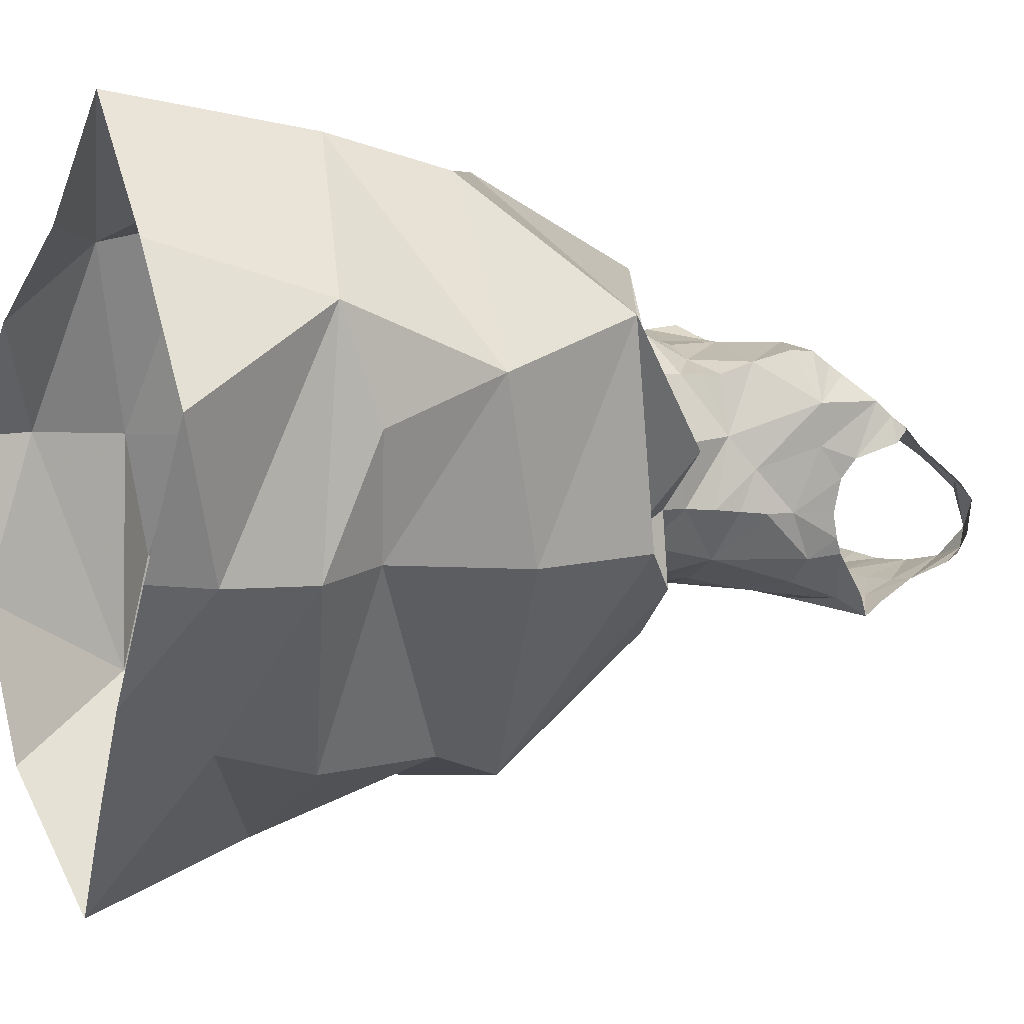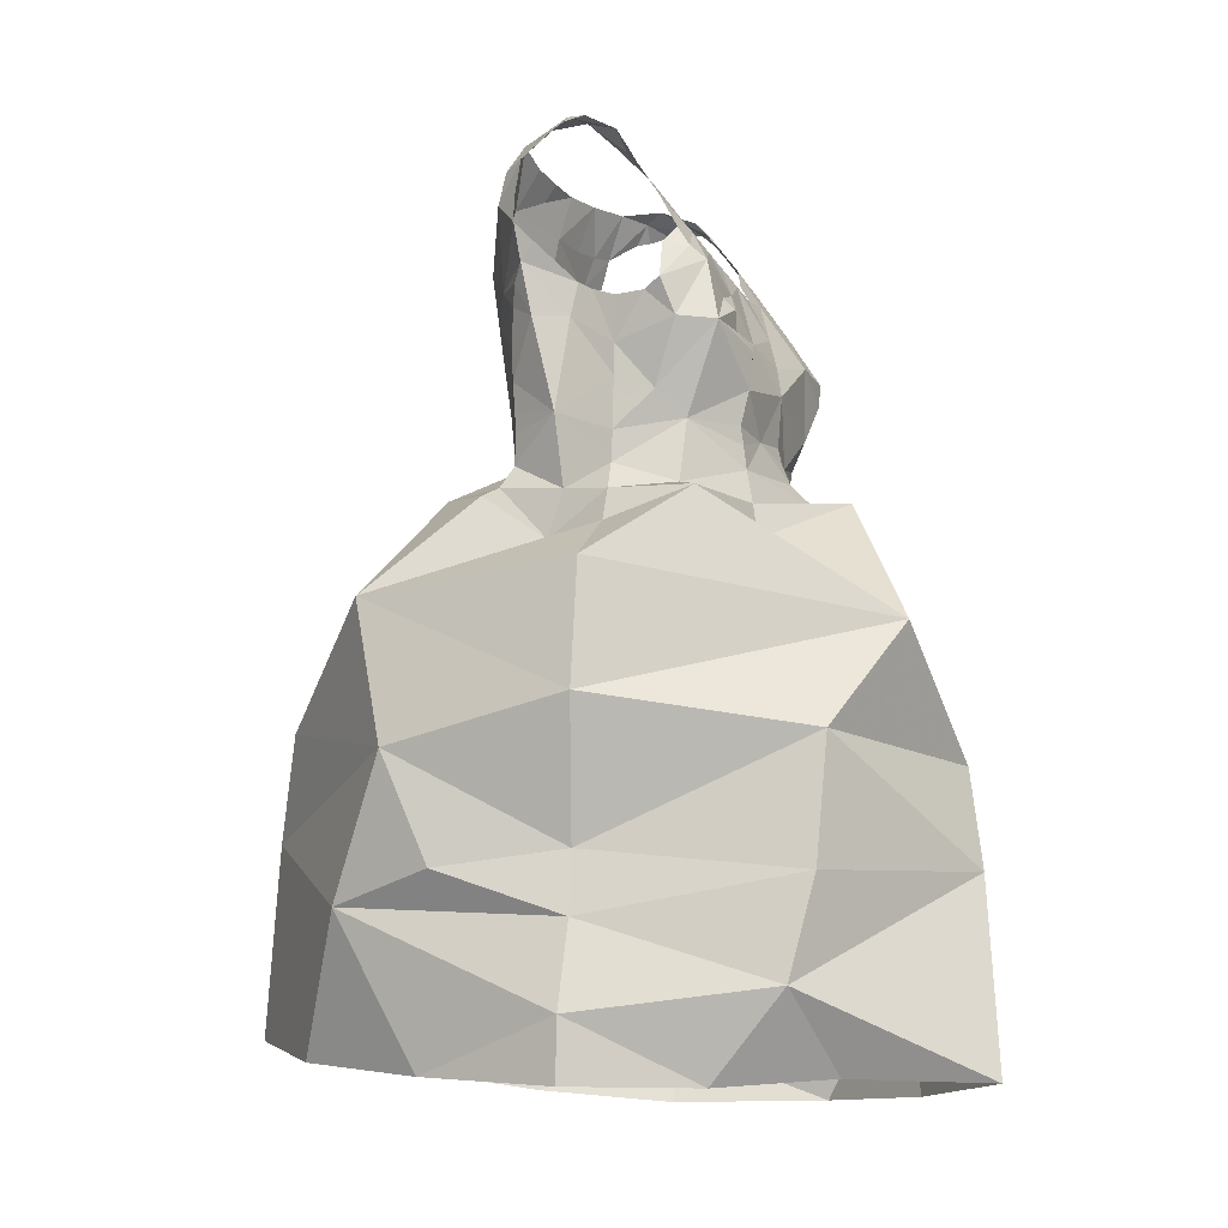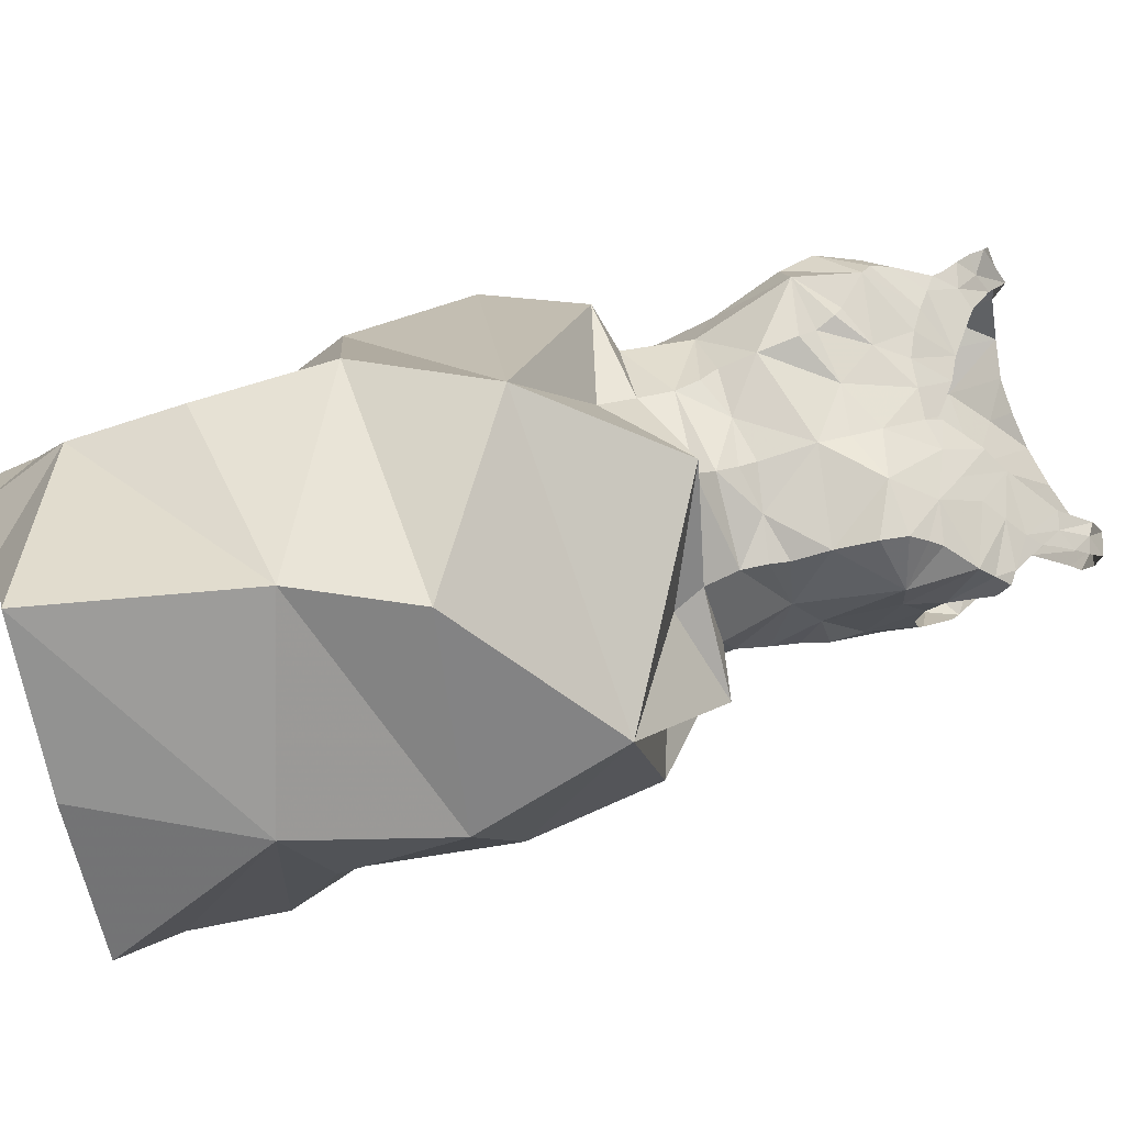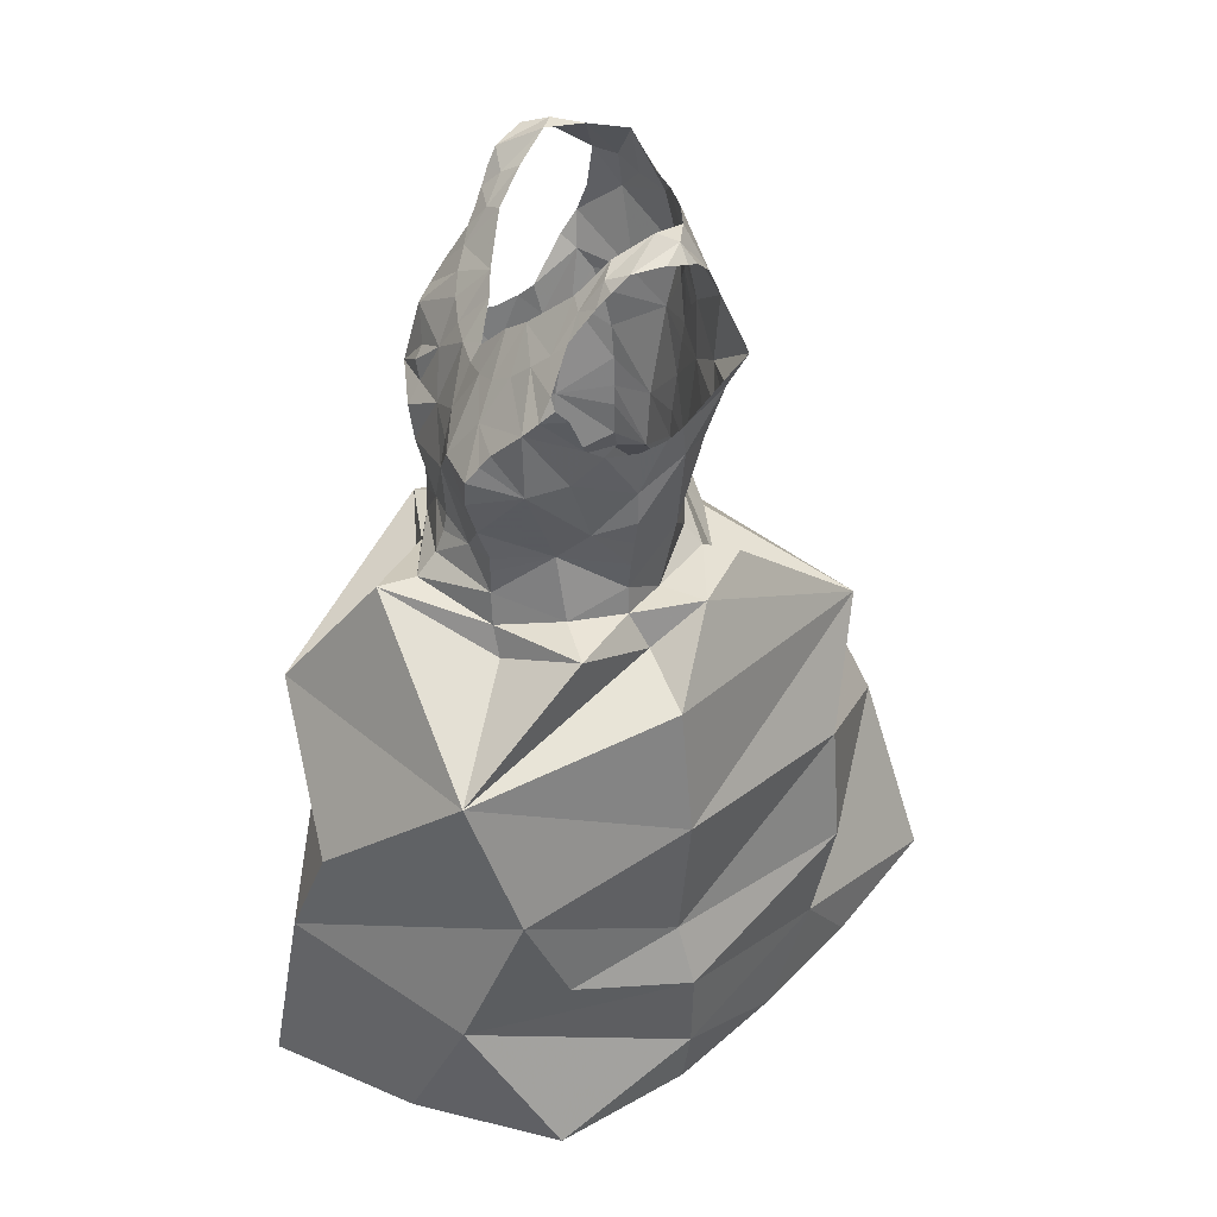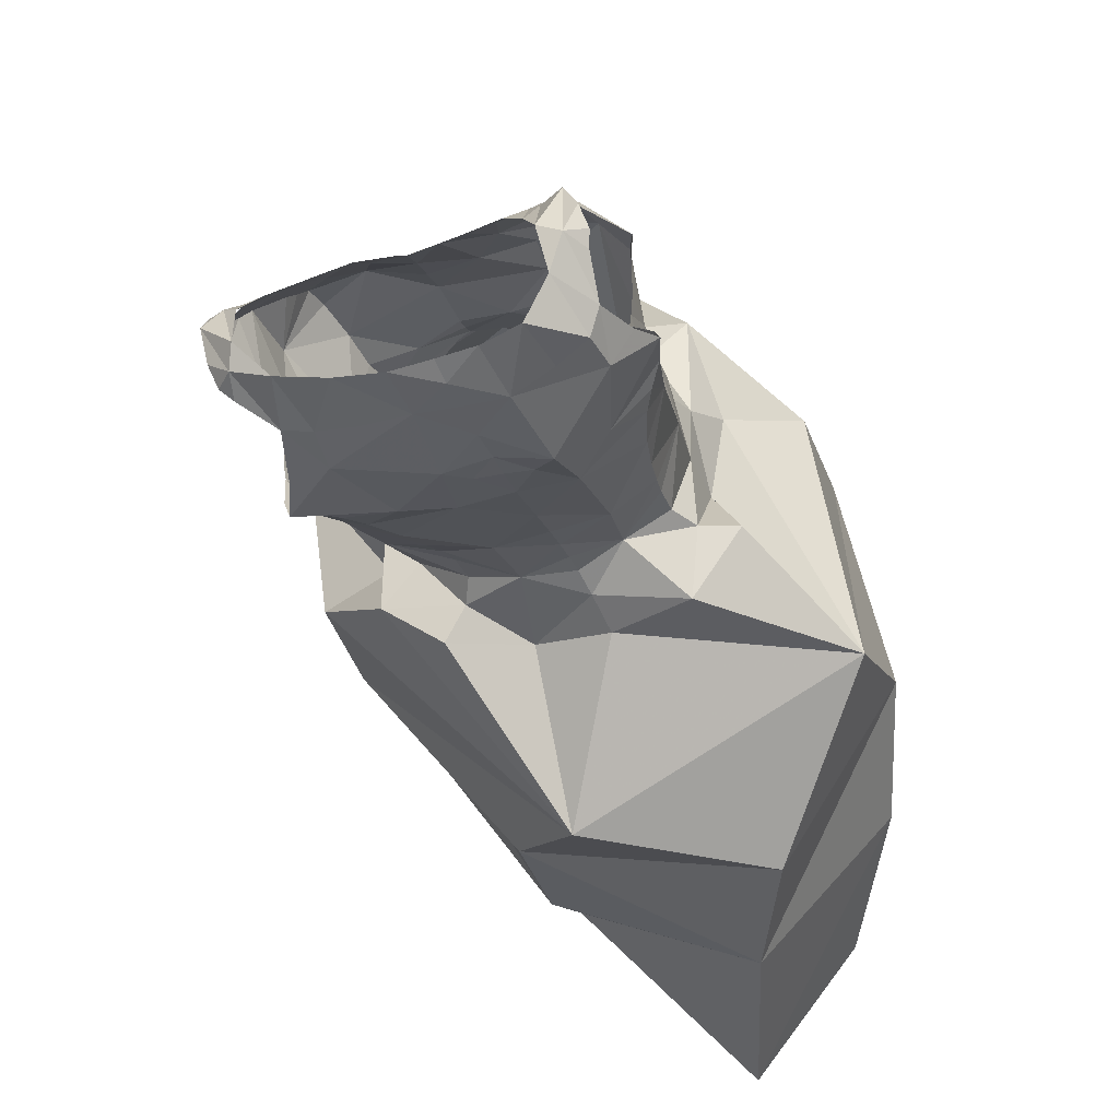
<metadata>
{"format":"obj","ext":"obj","renderer":"f3d","projection":"perspective","resolution":1024,"background":"white","views":[{"elev":1.8,"azim":57.7,"up":"+Z"},{"elev":-12.5,"azim":-57.2,"up":"+Y"},{"elev":62.5,"azim":70.2,"up":"+Z"},{"elev":33.7,"azim":80.1,"up":"+Y"},{"elev":-25.8,"azim":-164.3,"up":"+Z"}]}
</metadata>
<code>
v 0.3766 1.168 -1.866
v 0.381 1.205 -1.853
v 0.403 1.171 -1.867
v 0.3431 1.167 -1.863
v 0.2534 1.174 -1.848
v 0.231 1.181 -1.836
v 0.262 1.214 -1.84
v 0.224 1.185 -1.818
v 0.2465 1.214 -1.809
v 0.2453 0.6746 -2.055
v 0.2803 0.5262 -2.097
v 0.1576 0.6116 -1.932
v 0.4229 1.174 -1.866
v 0.4168 1.208 -1.848
v 0.2817 1.171 -1.862
v 0.2711 1.115 -1.876
v 0.3106 1.142 -1.868
v 0.3079 1.12 -1.872
v 0.3069 1.075 -1.873
v 0.2871 1.101 -1.874
v 0.3071 1.1 -1.874
v 0.2681 0.9949 -1.855
v 0.2676 1.069 -1.867
v 0.3066 1.031 -1.868
v 0.5531 0.7119 -1.709
v 0.463 0.7236 -1.568
v 0.4309 0.6392 -1.543
v 0.3069 1.06 -1.871
v 0.534 0.5963 -1.663
v 0.3062 0.9775 -1.863
v 0.271 0.9507 -1.852
v 0.1359 0.8339 -1.899
v 0.1998 0.9141 -1.834
v 0.232 0.9247 -1.887
v 0.3066 0.9996 -1.865
v 0.3139 1.168 -1.863
v 0.1328 0.7196 -1.873
v 0.1652 0.752 -1.731
v 0.3155 1.189 -1.858
v 0.4438 1.208 -1.841
v 0.4614 1.199 -1.829
v 0.455 1.195 -1.844
v 0.3476 1.203 -1.853
v 0.4459 1.192 -1.852
v 0.4681 1.198 -1.802
v 0.4406 1.214 -1.824
v 0.4571 1.19 -1.786
v 0.3184 1.203 -1.849
v 0.2376 1.217 -1.784
v 0.2241 1.207 -1.779
v 0.2299 1.211 -1.763
v 0.2254 1.203 -1.79
v 0.2546 1.216 -1.776
v 0.2424 1.199 -1.742
v 0.2909 1.206 -1.846
v 0.3031 0.9449 -1.867
v 0.2986 0.9274 -1.877
v 0.3395 0.8134 -1.554
v 0.2702 0.727 -1.586
v 0.3053 0.9591 -1.864
v 0.2262 1.153 -1.84
v 0.2124 1.149 -1.815
v 0.2102 1.096 -1.808
v 0.2436 1.088 -1.846
v 0.2186 1.082 -1.819
v 0.2024 1.125 -1.809
v 0.2097 1.109 -1.795
v 0.2929 1.125 -1.706
v 0.2594 1.1 -1.688
v 0.2681 1.09 -1.678
v 0.2591 1.117 -1.699
v 0.2528 1.11 -1.701
v 0.2326 1.07 -1.698
v 0.2446 1.101 -1.703
v 0.29 1.065 -1.677
v 0.2627 1.039 -1.666
v 0.3189 1.077 -1.687
v 0.3101 1.112 -1.701
v 0.2771 1.137 -1.713
v 0.2973 1.057 -1.671
v 0.2327 1.038 -1.831
v 0.2347 1.064 -1.738
v 0.2359 1.027 -1.74
v 0.2352 1.063 -1.713
v 0.4052 0.6476 -1.988
v 0.4043 0.5688 -1.969
v 0.381 1.081 -1.88
v 0.4186 1.077 -1.877
v 0.4079 1.06 -1.875
v 0.2397 0.9461 -1.832
v 0.2267 0.927 -1.836
v 0.2367 1.002 -1.741
v 0.2484 0.9901 -1.712
v 0.2389 0.9886 -1.832
v 0.2366 1.012 -1.832
v 0.3413 0.9472 -1.868
v 0.2402 0.972 -1.831
v 0.5334 0.6291 -1.747
v 0.3805 0.968 -1.86
v 0.4266 0.974 -1.845
v 0.3788 0.9427 -1.861
v 0.2374 0.9602 -1.742
v 0.2689 0.9695 -1.697
v 0.3093 0.9963 -1.667
v 0.3029 1.042 -1.673
v 0.2417 1.041 -1.69
v 0.3081 0.9695 -1.674
v 0.3123 0.9555 -1.674
v 0.2371 0.9809 -1.742
v 0.3089 1.026 -1.663
v 0.239 0.9357 -1.745
v 0.2324 0.9147 -1.743
v 0.2595 0.9188 -1.698
v 0.232 1.053 -1.777
v 0.2339 1.071 -1.758
v 0.233 1.079 -1.77
v 0.315 0.9366 -1.673
v 0.235 0.9075 -1.67
v 0.342 1.044 -1.681
v 0.4977 0.6481 -1.837
v 0.4008 0.7466 -1.982
v 0.5163 0.7592 -1.842
v 0.3147 0.91 -1.668
v 0.5439 0.8225 -1.668
v 0.4535 1.166 -1.769
v 0.4451 1.199 -1.793
v 0.4688 1.186 -1.789
v 0.4668 1.174 -1.779
v 0.4649 1.159 -1.768
v 0.4641 1.148 -1.76
v 0.4394 1.172 -1.769
v 0.4579 1.137 -1.749
v 0.4134 1.141 -1.739
v 0.2121 0.7535 -2.016
v 0.448 1.124 -1.737
v 0.2597 1.186 -1.743
v 0.2471 1.185 -1.735
v 0.2068 0.5042 -1.993
v 0.3369 0.8381 -2.009
v 0.2606 1.158 -1.723
v 0.2648 1.147 -1.717
v 0.2728 1.165 -1.731
v 0.2529 1.172 -1.73
v 0.3251 1.14 -1.726
v 0.288 1.17 -1.738
v 0.2684 1.194 -1.757
v 0.4192 1.101 -1.713
v 0.3984 1.129 -1.727
v 0.4357 1.111 -1.724
v 0.3757 1.106 -1.711
v 0.3756 1.093 -1.703
v 0.3988 1.096 -1.707
v 0.33 1.102 -1.7
v 0.3445 1.128 -1.722
v 0.3524 1.097 -1.701
v 0.3721 1.106 -1.712
v 0.2163 0.8859 -1.738
v 0.2272 0.881 -1.793
v 0.3994 0.9279 -1.9
v 0.3852 0.9273 -1.874
v 0.448 0.918 -1.865
v 0.448 0.9133 -1.806
v 0.4536 0.8845 -1.821
v 0.4212 0.9175 -1.834
v 0.4464 0.935 -1.806
v 0.3833 0.9844 -1.861
v 0.2917 0.9032 -1.895
v 0.4522 0.9586 -1.807
v 0.456 0.9787 -1.808
v 0.4625 1.024 -1.81
v 0.4618 0.9989 -1.81
v 0.4517 1.047 -1.846
v 0.232 0.9196 -1.782
v 0.4667 1.059 -1.811
v 0.4632 1.066 -1.83
v 0.3132 0.8826 -1.663
v 0.4434 0.9694 -1.705
v 0.4102 0.9625 -1.694
v 0.4402 0.9555 -1.705
v 0.459 1.073 -1.842
v 0.4342 1.089 -1.878
v 0.4288 1.048 -1.864
v 0.3878 1.007 -1.867
v 0.3949 1.032 -1.871
v 0.4518 0.9707 -1.752
v 0.4491 0.9954 -1.696
v 0.2254 1.067 -1.825
v 0.4463 1.104 -1.877
v 0.2262 0.9783 -1.787
v 0.2172 1.054 -1.802
v 0.38 1.059 -1.688
v 0.3809 1.035 -1.683
v 0.4024 1.144 -1.879
v 0.481 1.089 -1.725
v 0.4359 1.077 -1.701
v 0.4816 1.118 -1.745
v 0.4853 1.1 -1.736
v 0.49 1.111 -1.747
v 0.4667 1.067 -1.705
v 0.4781 1.071 -1.769
v 0.4899 1.102 -1.757
v 0.3804 1.012 -1.678
v 0.4973 0.5277 -1.849
v 0.4231 0.489 -1.932
v 0.5095 0.8617 -1.835
v 0.4498 0.8861 -1.71
v 0.3926 0.9212 -1.626
v 0.1543 0.6338 -1.844
v 0.403 0.4855 -1.522
v 0.4833 0.4801 -1.624
v 0.4605 1.044 -1.687
v 0.4203 1.045 -1.679
v 0.457 1.024 -1.687
v 0.4786 1.038 -1.727
v 0.4734 1.042 -1.759
v 0.1982 0.6463 -1.751
v 0.4594 0.9907 -1.776
v 0.4634 1.057 -1.697
v 0.2644 0.6277 -1.593
v 0.2542 0.5487 -1.611
v 0.1672 0.8492 -1.726
v 0.3431 1.112 -1.875
v 0.5 0.9092 -1.763
v 0.4379 1.116 -1.893
v 0.4298 1.139 -1.882
v 0.4728 1.062 -1.784
v 0.3471 1.066 -1.874
v 0.3467 0.9915 -1.867
v 0.3268 1.099 -1.874
v 0.3478 0.891 -1.892
v 0.1763 0.53 -1.748
v 0.2472 0.4805 -1.671
v 0.3444 0.9658 -1.678
v 0.3788 0.9702 -1.682
v 0.3794 0.9568 -1.679
v 0.381 0.9399 -1.672
v 0.4379 0.9362 -1.706
v 0.3859 0.9226 -1.657
v 0.441 0.91 -1.706
v 0.4594 0.919 -1.758
v 0.5075 0.5977 -1.849
v 0.1925 0.5979 -1.75
v 0.3214 0.488 -1.607
v 0.3592 0.504 -2.011
v 0.1803 0.4813 -1.752
v 0.545 0.4809 -1.736
v 0.4873 0.4798 -1.846
v 0.1824 0.4904 -1.872
f 1 2 3
f 4 2 1
f 5 6 7
f 6 8 9
f 10 11 12
f 13 3 14
f 15 5 7
f 16 17 18
f 19 20 21
f 20 18 21
f 22 23 24
f 25 26 27
f 23 28 24
f 15 17 16
f 27 29 25
f 30 31 22
f 32 33 34
f 35 30 22
f 15 36 17
f 37 38 32
f 39 4 36
f 40 41 42
f 4 43 2
f 40 44 13
f 40 45 41
f 39 43 4
f 14 40 13
f 40 46 45
f 46 47 45
f 3 2 14
f 39 48 43
f 49 50 51
f 15 39 36
f 52 50 49
f 6 9 7
f 53 9 49
f 54 49 51
f 8 49 9
f 48 39 55
f 7 55 15
f 55 39 15
f 31 56 57
f 26 58 59
f 60 56 31
f 20 16 18
f 8 61 62
f 8 6 61
f 6 5 61
f 63 64 65
f 66 64 63
f 67 66 63
f 66 61 64
f 68 69 70
f 71 72 69
f 71 69 68
f 69 73 70
f 74 69 72
f 75 70 76
f 77 78 70
f 73 69 74
f 68 79 71
f 75 76 80
f 81 23 22
f 82 83 84
f 19 28 23
f 85 86 10
f 87 88 89
f 90 31 91
f 83 92 93
f 19 23 20
f 94 95 22
f 60 96 56
f 94 31 97
f 31 34 91
f 29 98 25
f 22 95 81
f 99 100 101
f 93 102 103
f 104 76 103
f 76 105 80
f 106 83 93
f 84 106 73
f 107 103 108
f 109 93 92
f 104 110 76
f 102 111 103
f 112 113 111
f 114 115 116
f 103 113 117
f 14 46 40
f 113 112 118
f 108 103 117
f 77 105 119
f 15 16 61
f 120 121 122
f 70 106 76
f 31 57 34
f 16 20 23
f 113 118 123
f 121 85 10
f 25 122 124
f 125 47 126
f 127 47 128
f 47 127 45
f 129 125 130
f 125 131 132
f 125 132 130
f 131 133 132
f 32 134 37
f 135 132 133
f 136 54 137
f 11 138 12
f 122 121 139
f 136 53 54
f 140 141 142
f 143 142 136
f 144 145 79
f 142 79 145
f 142 141 79
f 85 121 120
f 136 146 53
f 147 133 148
f 149 135 133
f 78 144 68
f 147 149 133
f 150 151 152
f 148 150 152
f 148 152 147
f 153 154 144
f 144 78 153
f 153 155 154
f 68 144 79
f 155 151 156
f 155 156 154
f 157 112 158
f 159 160 161
f 161 162 163
f 162 164 165
f 10 12 37
f 103 111 113
f 166 100 99
f 57 167 34
f 124 58 26
f 164 160 101
f 161 164 162
f 100 164 101
f 100 165 164
f 168 100 169
f 38 59 58
f 24 35 22
f 170 171 172
f 90 91 173
f 174 170 175
f 118 176 123
f 143 136 137
f 177 178 179
f 109 102 93
f 180 172 181
f 182 89 88
f 182 183 184
f 70 73 106
f 185 186 177
f 181 182 88
f 128 125 129
f 81 187 23
f 172 182 181
f 146 136 142
f 180 181 188
f 171 100 172
f 112 157 118
f 182 172 100
f 112 111 173
f 134 139 121
f 97 189 94
f 173 158 112
f 189 97 90
f 102 189 111
f 111 189 173
f 189 90 173
f 95 189 190
f 91 33 158
f 92 189 109
f 120 25 98
f 81 190 187
f 123 117 113
f 96 57 56
f 81 95 190
f 191 119 192
f 189 114 190
f 82 115 83
f 114 63 190
f 187 190 65
f 114 116 63
f 134 121 10
f 190 63 65
f 4 1 193
f 32 139 134
f 100 166 183
f 165 100 168
f 91 34 33
f 77 153 78
f 149 194 135
f 70 75 77
f 155 191 151
f 147 195 149
f 191 152 151
f 194 149 195
f 77 75 80
f 196 135 197
f 198 196 197
f 135 194 197
f 199 194 195
f 200 201 197
f 197 194 200
f 198 197 201
f 196 130 132
f 76 110 105
f 119 202 192
f 80 105 77
f 77 119 155
f 86 203 204
f 205 122 139
f 124 206 207
f 12 208 37
f 209 210 29
f 104 202 119
f 105 110 119
f 110 104 119
f 211 212 213
f 107 104 103
f 195 152 212
f 194 199 214
f 215 200 194
f 213 214 211
f 202 186 212
f 192 202 212
f 216 59 38
f 214 185 217
f 27 209 29
f 186 213 212
f 214 199 218
f 219 220 27
f 214 218 211
f 214 213 186
f 212 211 195
f 195 218 199
f 31 94 22
f 78 68 70
f 3 13 193
f 118 157 221
f 4 222 17
f 4 17 36
f 118 58 176
f 1 3 193
f 124 207 58
f 223 124 163
f 206 124 223
f 205 161 163
f 161 139 159
f 33 32 158
f 158 32 157
f 32 167 139
f 32 38 221
f 224 193 225
f 193 13 225
f 222 18 17
f 87 222 193
f 224 87 193
f 59 219 27
f 170 174 226
f 24 227 228
f 227 184 228
f 219 59 216
f 89 184 227
f 181 224 188
f 18 229 21
f 25 120 122
f 28 19 227
f 28 227 24
f 124 26 25
f 58 118 221
f 230 139 167
f 205 139 161
f 207 176 58
f 37 216 38
f 18 222 229
f 124 122 205
f 169 171 217
f 220 231 232
f 61 16 64
f 228 30 35
f 108 233 107
f 104 233 202
f 233 234 202
f 227 229 222
f 158 173 91
f 87 224 181
f 108 117 233
f 235 233 236
f 49 54 53
f 61 66 62
f 236 178 235
f 128 47 125
f 178 202 234
f 233 117 236
f 178 234 235
f 61 5 15
f 4 193 222
f 95 94 189
f 102 109 189
f 185 214 186
f 170 215 217
f 235 234 233
f 217 168 169
f 214 217 215
f 44 40 42
f 237 179 178
f 185 177 179
f 168 185 165
f 180 175 172
f 30 60 31
f 104 107 233
f 178 236 237
f 126 131 125
f 177 186 178
f 186 202 178
f 179 237 185
f 207 123 176
f 215 194 214
f 236 117 238
f 226 200 215
f 207 238 123
f 117 123 238
f 142 145 146
f 115 114 83
f 23 64 16
f 211 218 195
f 216 37 208
f 92 83 114
f 87 181 88
f 228 184 183
f 226 215 170
f 63 116 67
f 83 106 84
f 184 89 182
f 239 238 207
f 143 140 142
f 240 162 165
f 189 92 114
f 170 172 175
f 152 195 147
f 240 165 185
f 223 162 240
f 222 87 227
f 207 206 239
f 217 171 170
f 185 237 240
f 240 237 239
f 223 163 162
f 239 206 223
f 187 65 64
f 221 38 58
f 212 152 191
f 239 237 238
f 236 238 237
f 26 59 27
f 19 21 229
f 160 164 161
f 49 8 52
f 96 228 166
f 87 89 227
f 60 30 96
f 96 30 228
f 76 106 93
f 166 228 183
f 96 166 99
f 159 230 160
f 76 93 103
f 96 160 230
f 101 96 99
f 96 230 57
f 96 101 160
f 155 119 191
f 192 212 191
f 90 97 31
f 187 64 23
f 19 229 227
f 100 171 169
f 98 241 120
f 120 241 85
f 216 242 219
f 153 77 155
f 47 46 126
f 182 100 183
f 220 243 209
f 241 98 29
f 11 86 244
f 208 12 242
f 57 230 167
f 208 242 216
f 168 217 185
f 37 134 10
f 245 232 231
f 243 220 232
f 220 242 231
f 29 246 203
f 241 29 203
f 219 242 220
f 210 246 29
f 247 203 246
f 27 220 209
f 203 86 241
f 247 204 203
f 86 204 244
f 248 231 12
f 242 12 231
f 241 86 85
f 138 248 12
f 245 231 248
f 10 86 11
f 239 223 240
f 228 35 24
f 159 139 230
f 32 34 167
f 124 205 163
f 32 221 157
f 79 141 71
f 196 132 135

</code>
